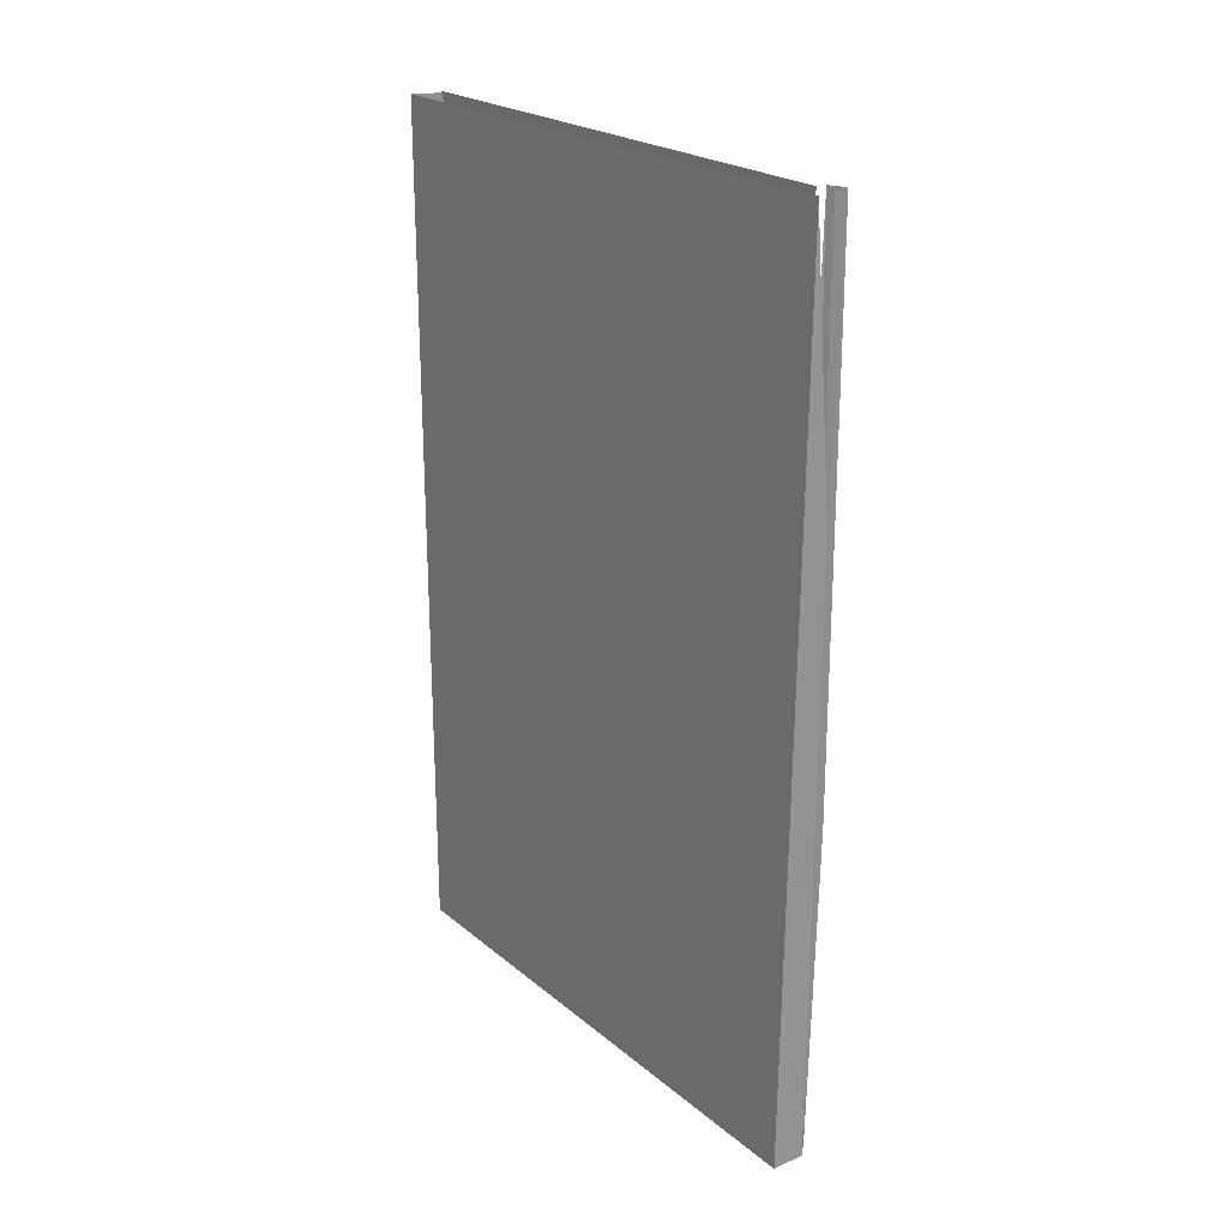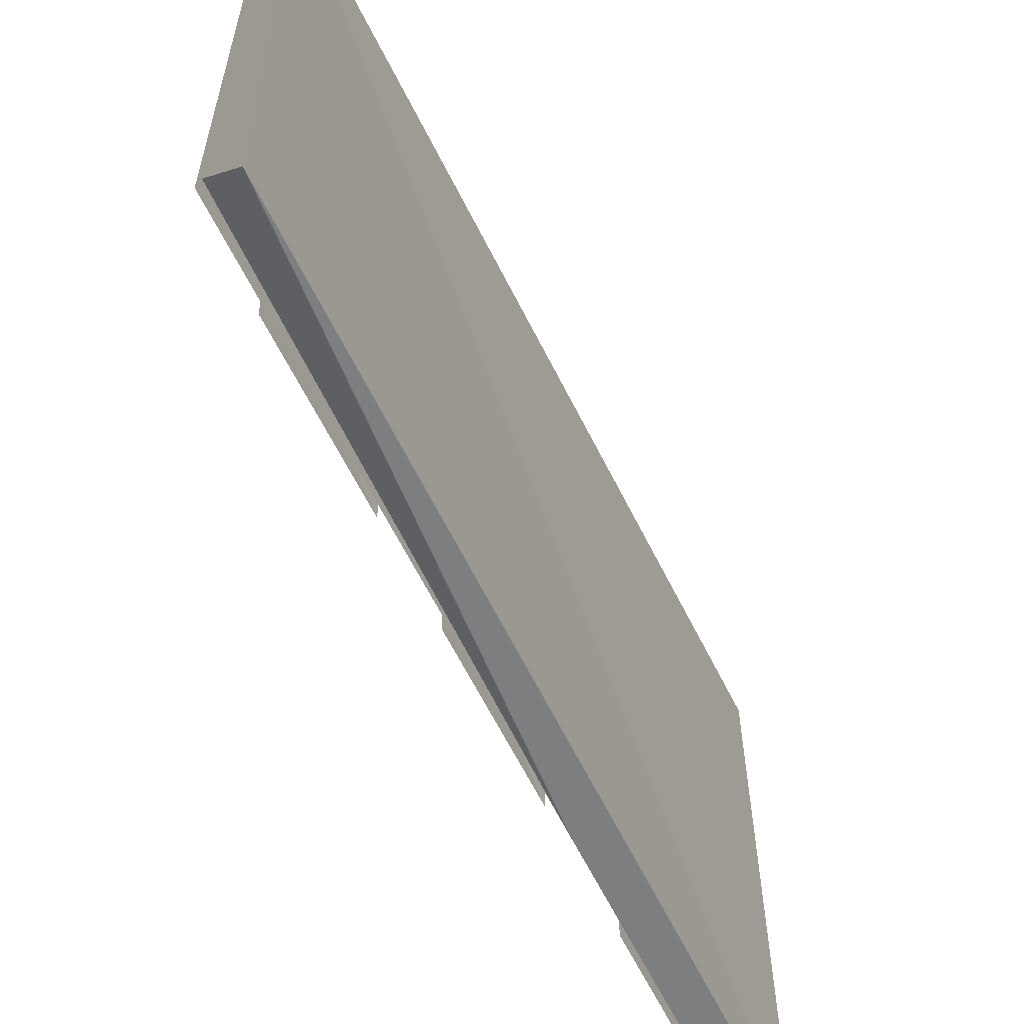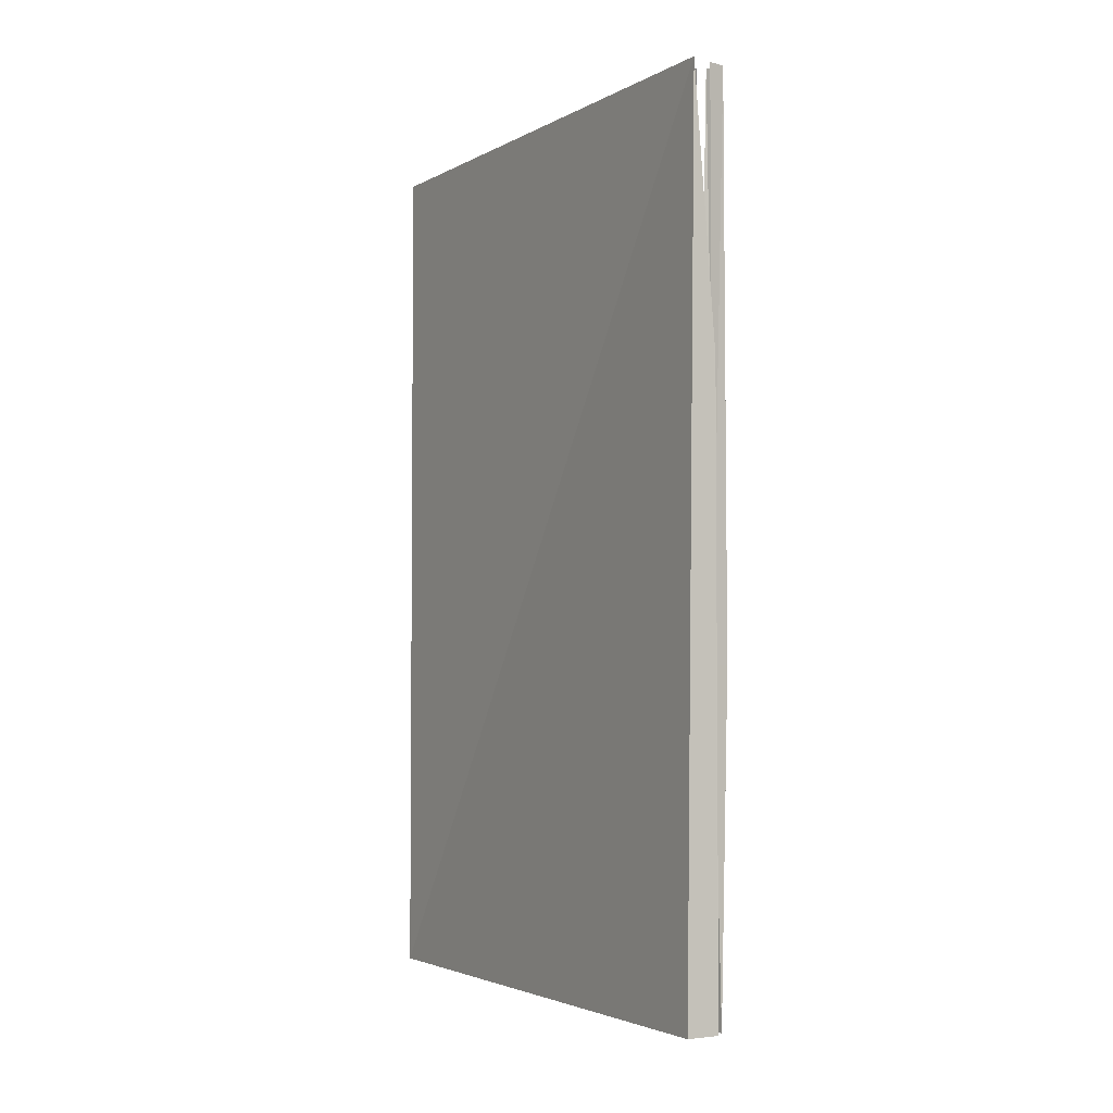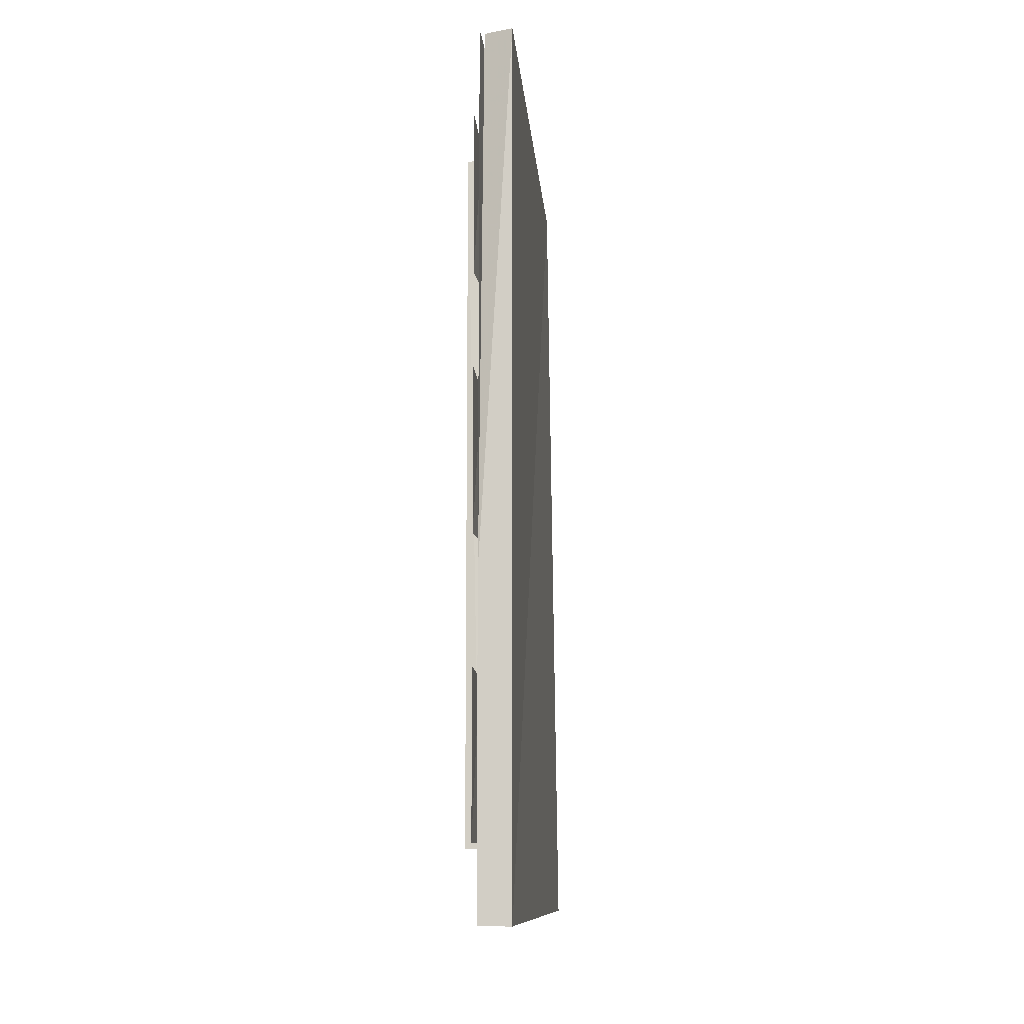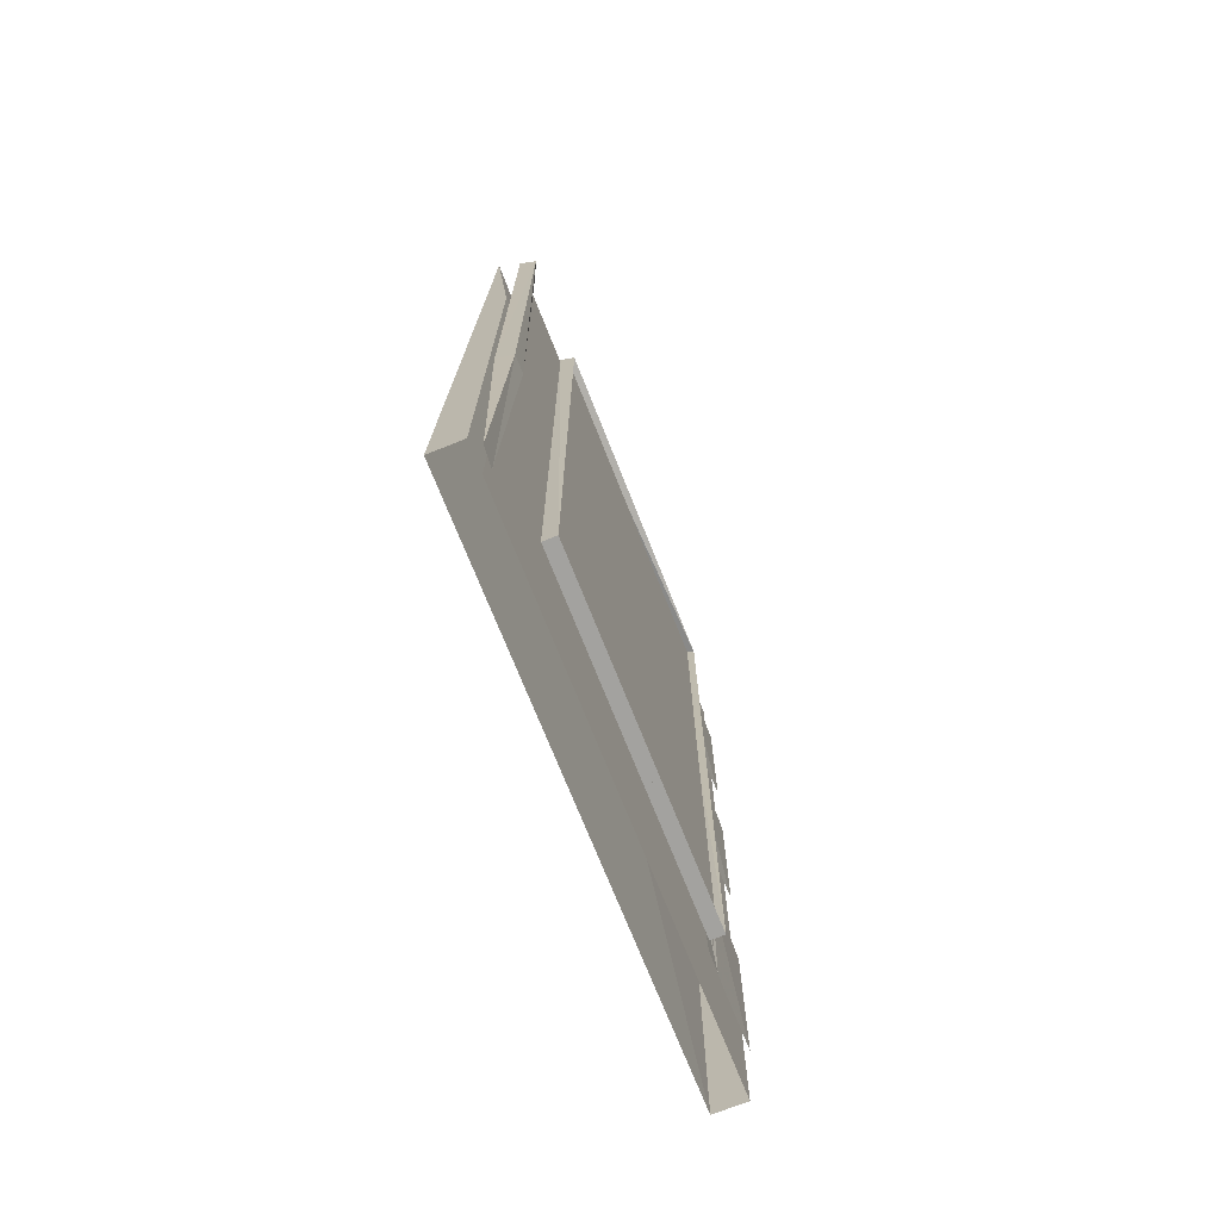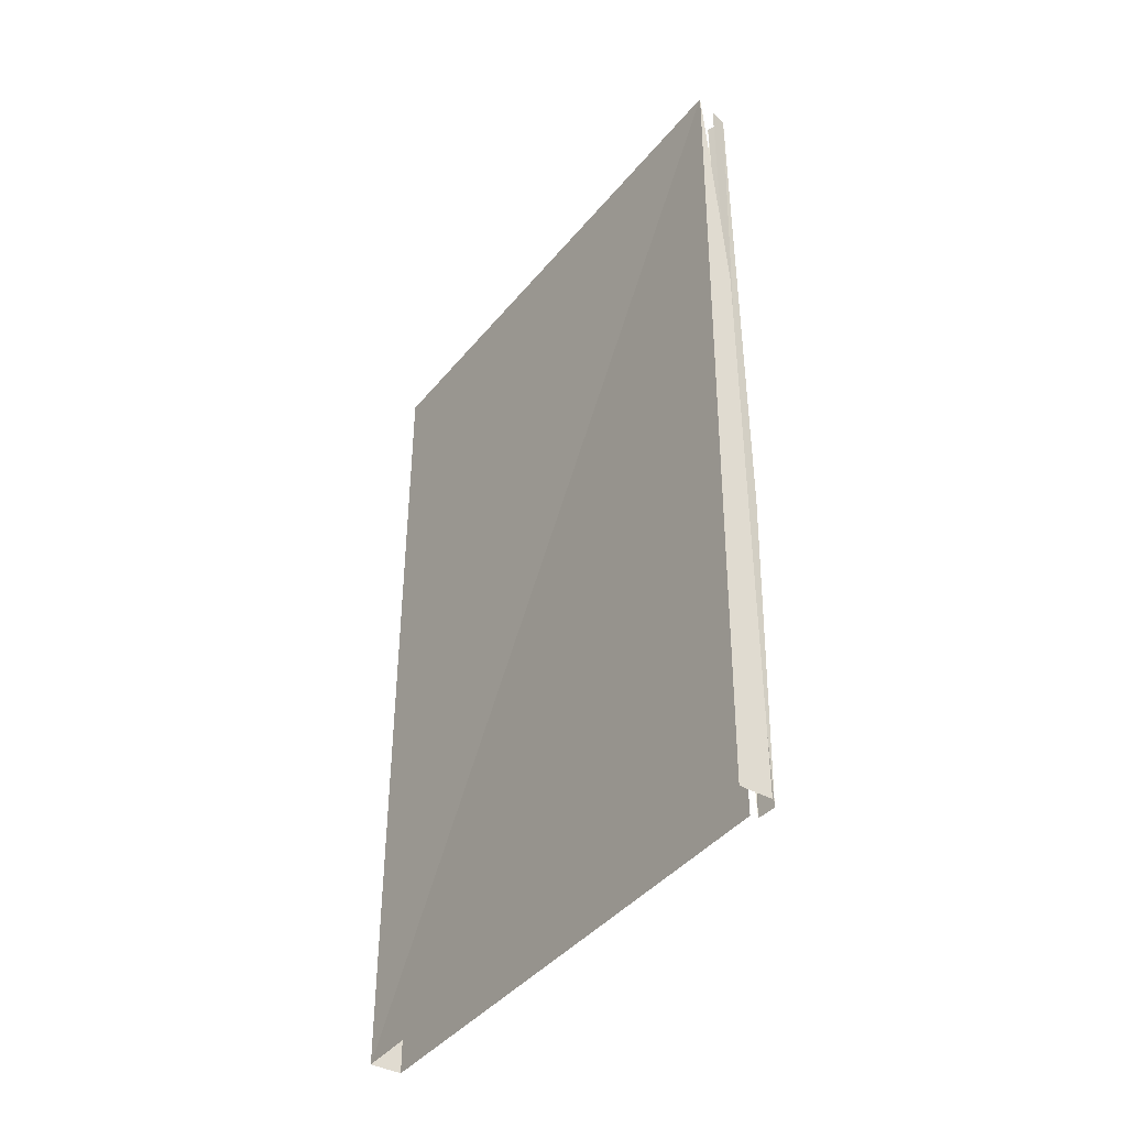
<metadata>
{"format":"obj","ext":"obj","renderer":"f3d","projection":"perspective","resolution":1024,"background":"white","views":[{"elev":22.9,"azim":143.7,"up":"+Z"},{"elev":-59.3,"azim":25.3,"up":"+Y"},{"elev":-3.3,"azim":150.3,"up":"+Z"},{"elev":-10.9,"azim":5.7,"up":"+Z"},{"elev":-72.6,"azim":-158.3,"up":"+Z"},{"elev":-40.6,"azim":145.7,"up":"+Z"}]}
</metadata>
<code>
g
v 2052 2084 -9697
v 2081 2088 -9697
v 2052 2055 -9697
v 2085 2051 -9697
v 2069 1312 -9846
v 2073 1312 -1.011e+04
v 2071 1305 -1.012e+04
v 2069 1301 -9845
v 2079 1342 -9834
v 2069 1344 -1.012e+04
v 2081 2054 -1.023e+04
v 2070 1312 -8951
v 2076 1312 -9212
v 2068 1302 -9223
v 2058 1326 -8943
v 2082 1322 -8944
v 2080 1343 -9233
v 2070 1312 -9373
v 2076 1312 -9634
v 2068 1302 -9641
v 2069 1301 -9366
v 2080 1343 -9651
v 2079 1342 -9356
v 2081 2054 -9704
v 2071 2094 -9616
v 2076 2097 -9350
v 2071 2094 -9131
v 2076 2097 -8866
v 2081 2094 -9703
v 2081 2095 -9547
v 2073 2095 -1.006e+04
v 2074 2096 -9790
v 2081 2095 -1.023e+04
v 2042 1353 -1.012e+04
v 2042 1926 -1.012e+04
v 2065 1926 -1.012e+04
v 2065 1353 -1.012e+04
v 2042 1349 -8961
v 2065 1356 -8954
v 2042 1923 -8954
v 2065 1929 -8961
v 2053 1926 -8958
v 2053 1926 -1.012e+04
v 2053 1353 -1.012e+04
v 2053 1353 -8958
v 2117 2099 -8800
v 2135 1180 -8800
v 2135 2099 -1.023e+04
v 2135 1180 -1.023e+04
v 2081 1180 -1.023e+04
v 2081 1432 -1.023e+04
v 2081 1180 -9690
v 2081 2054 -8800
v 2081 1180 -8800
v 2054 2082 -8800
v 2081 2088 -8800
v 2066 2055 -8800
v 2067 2086 -1.023e+04
v 2069 2055 -1.023e+04
v 2073 1180 -1.011e+04
v 2073 1180 -9843
v 2073 1180 -9214
v 2073 1180 -8949
v 2073 1180 -9636
v 2073 1180 -9370
v 2081 2091 -8800
v 2081 2099 -1.023e+04
v 2081 2099 -9241
v 2081 2099 -9700
v 2088 1196 -8800
v 2081 1180 -1.023e+04
v 2081 1180 -9690
g u2NEBuild2
f 7 9 10
f 14 15 17
f 20 23 22
f 34 36 37
f 37 35 34
f 38 37 39
f 39 34 38
f 40 39 41
f 41 38 40
f 35 41 36
f 36 40 35
f 42 44 45
f 35 40 41
f 40 38 39
f 37 36 35
f 8 9 7
f 52 54 53
f 2 55 56
f 4 57 3
f 57 55 3
f 3 59 4
f 1 59 3
f 60 5 6
f 62 12 13
f 64 18 19
f 53 50 52
f 60 61 5
f 55 1 3
f 1 55 2
f 1 2 58
f 24 50 53
f 24 11 51
f 24 51 50
f 64 65 18
f 62 63 12
f 58 59 1
f 42 43 44
f 36 41 40
f 41 39 38
f 39 37 34
f 38 34 37
f 34 35 36
f 21 23 20
f 16 15 14
g
f 49 46 47
f 47 70 72
f 47 72 49
f 49 72 71
f 48 67 69
f 48 69 46
f 46 69 68
f 48 46 49

</code>
